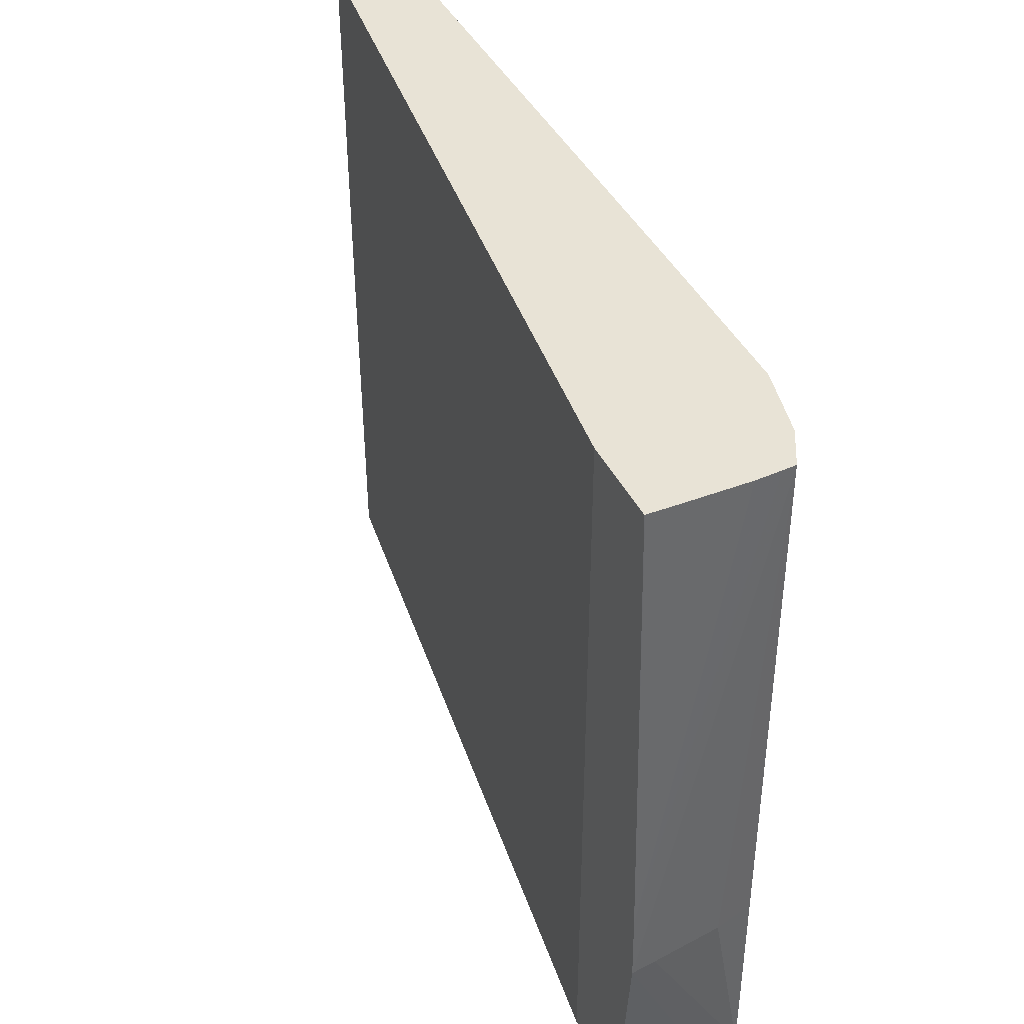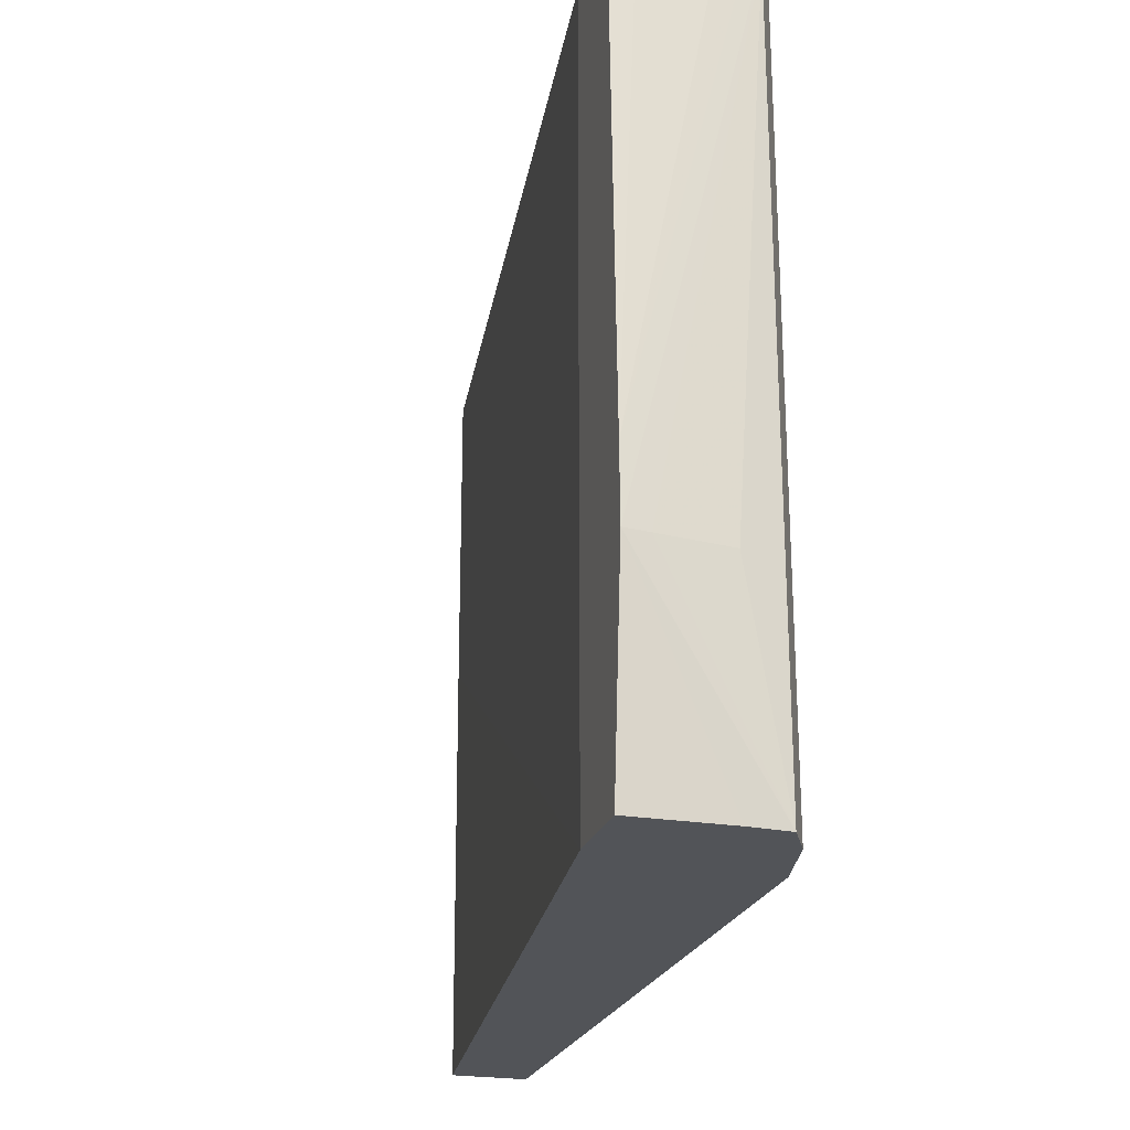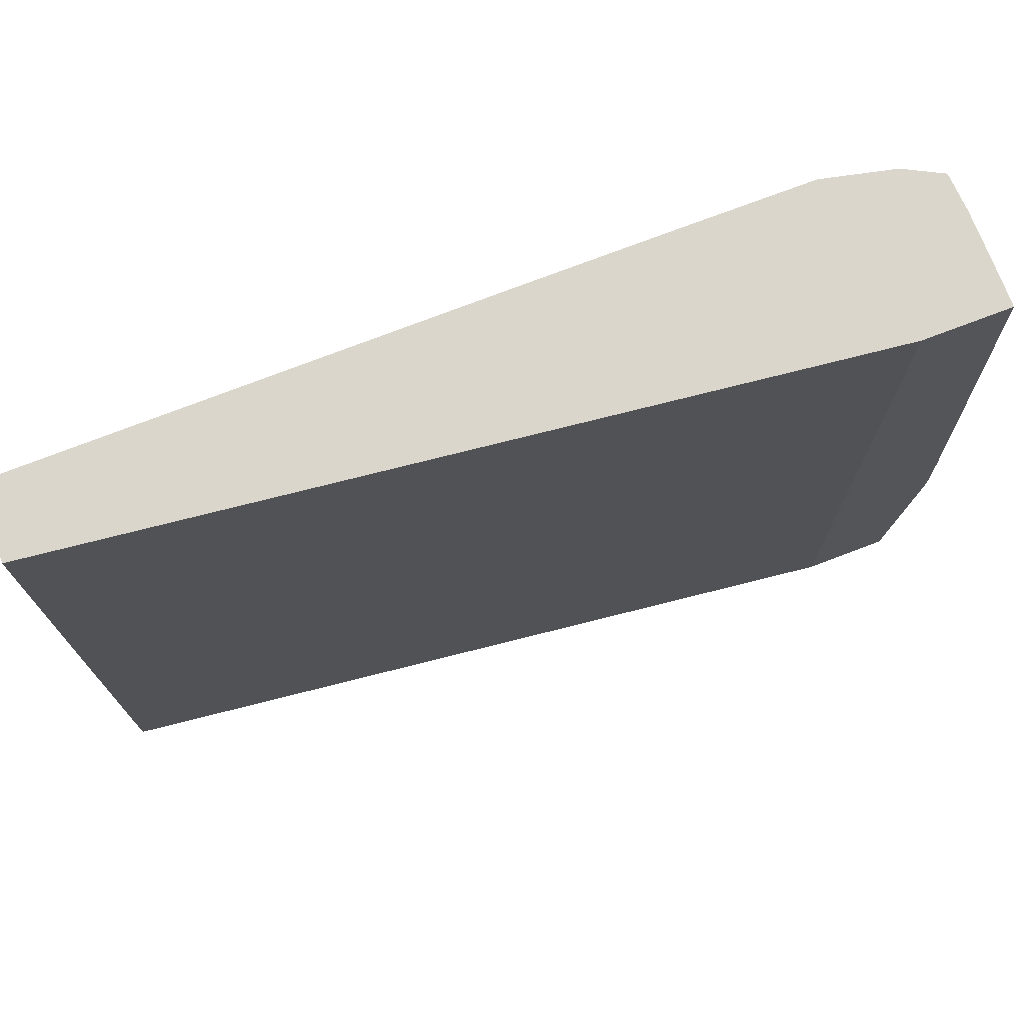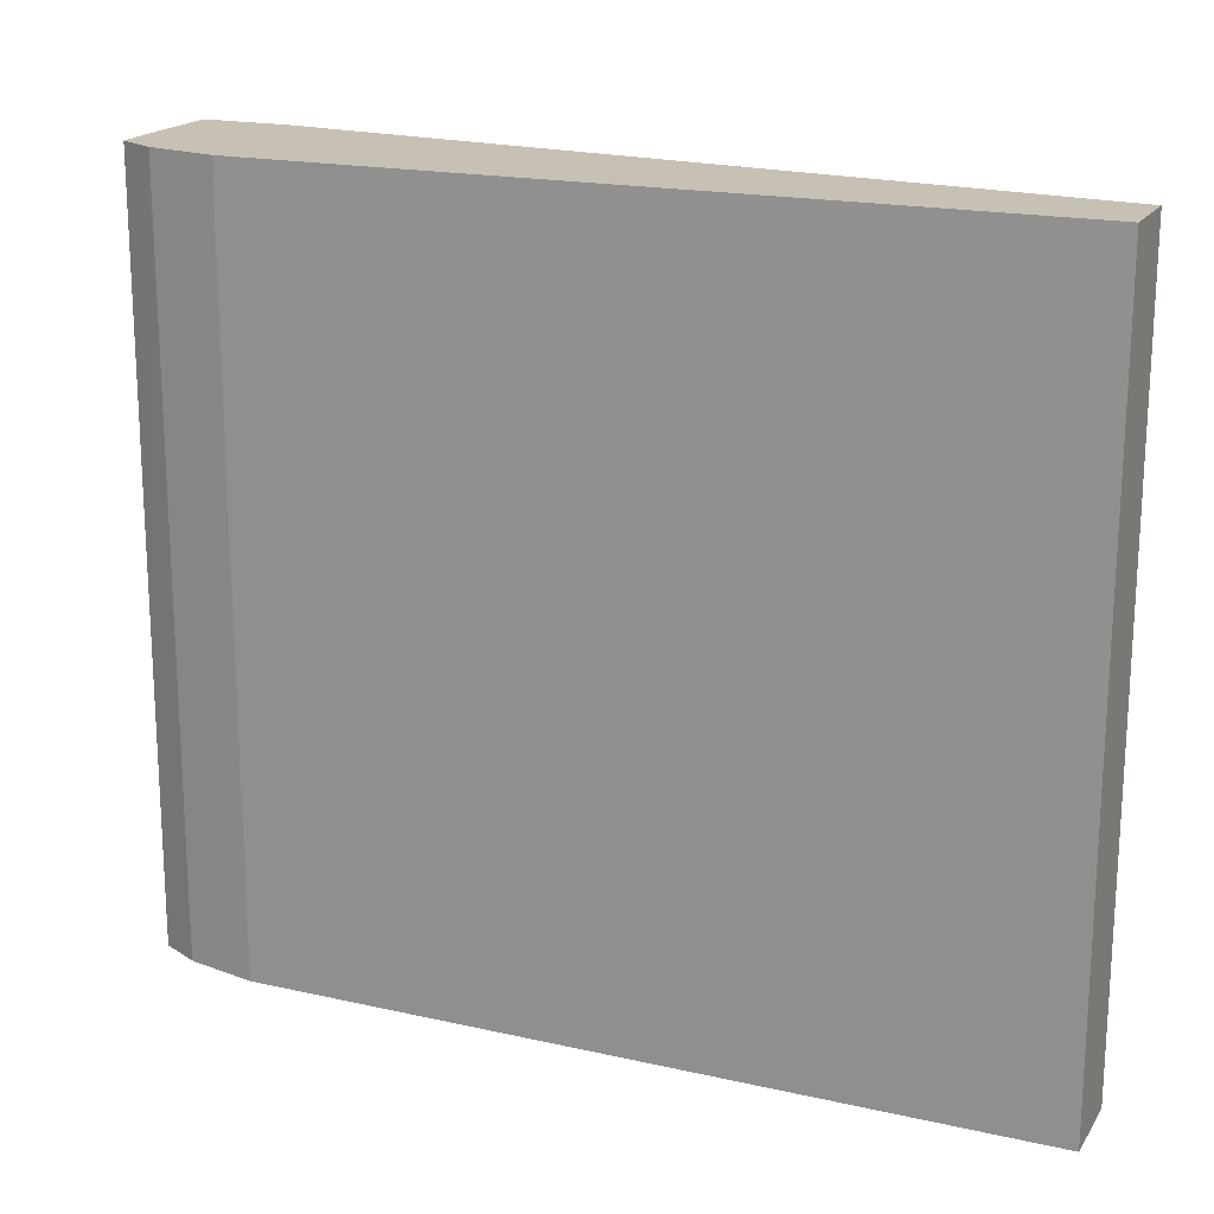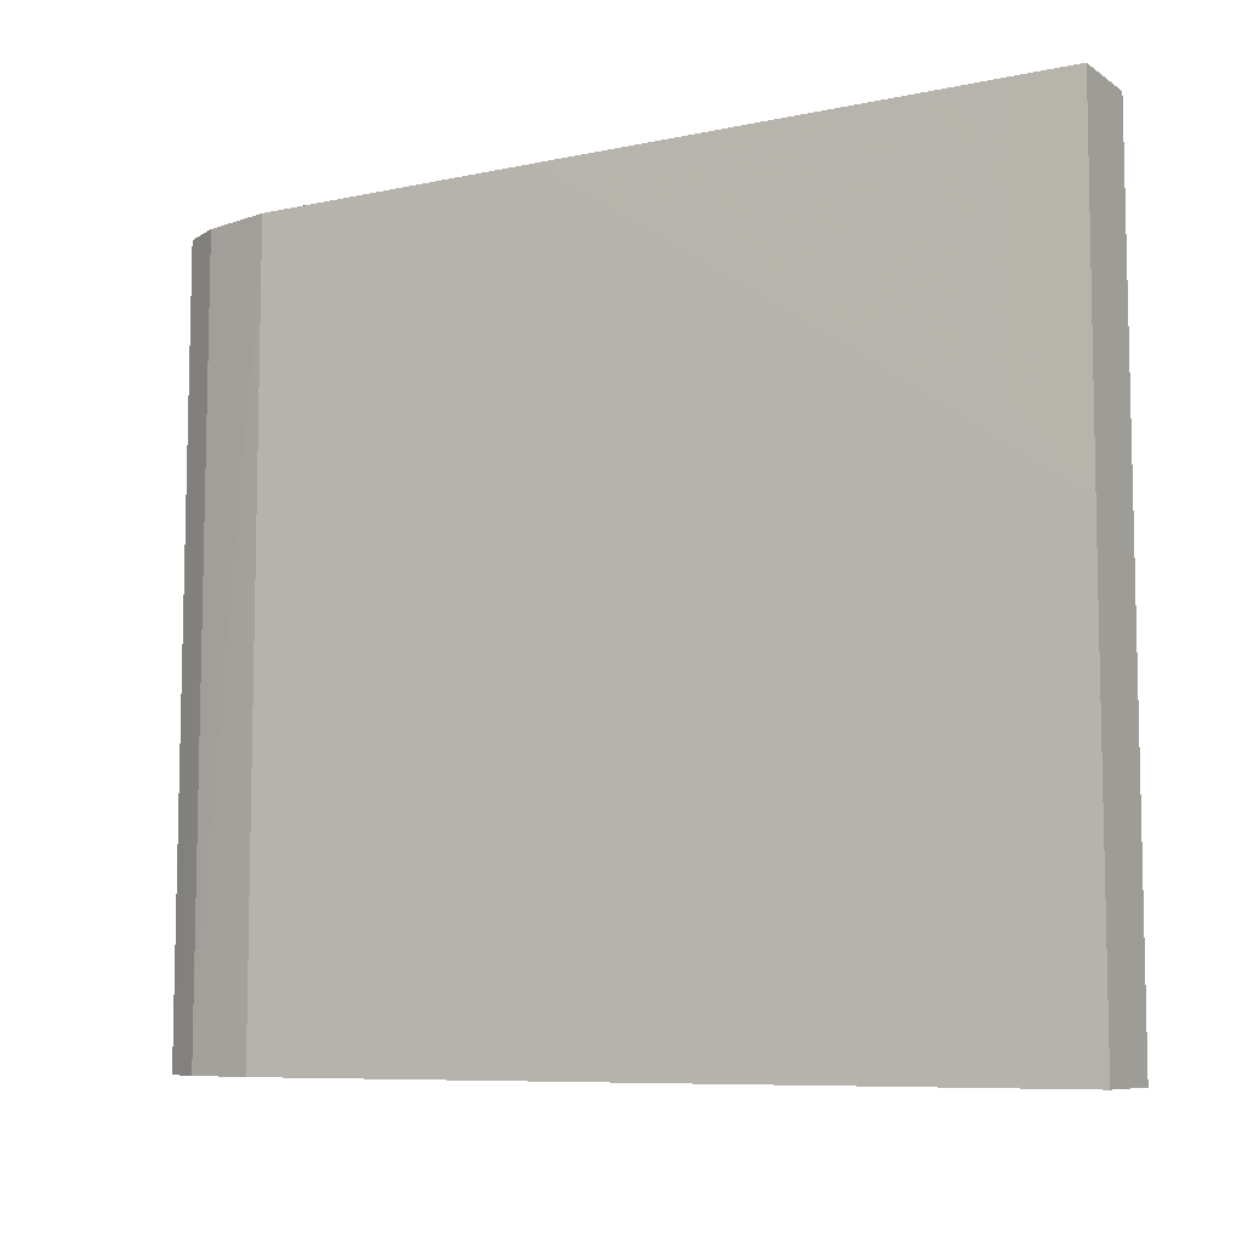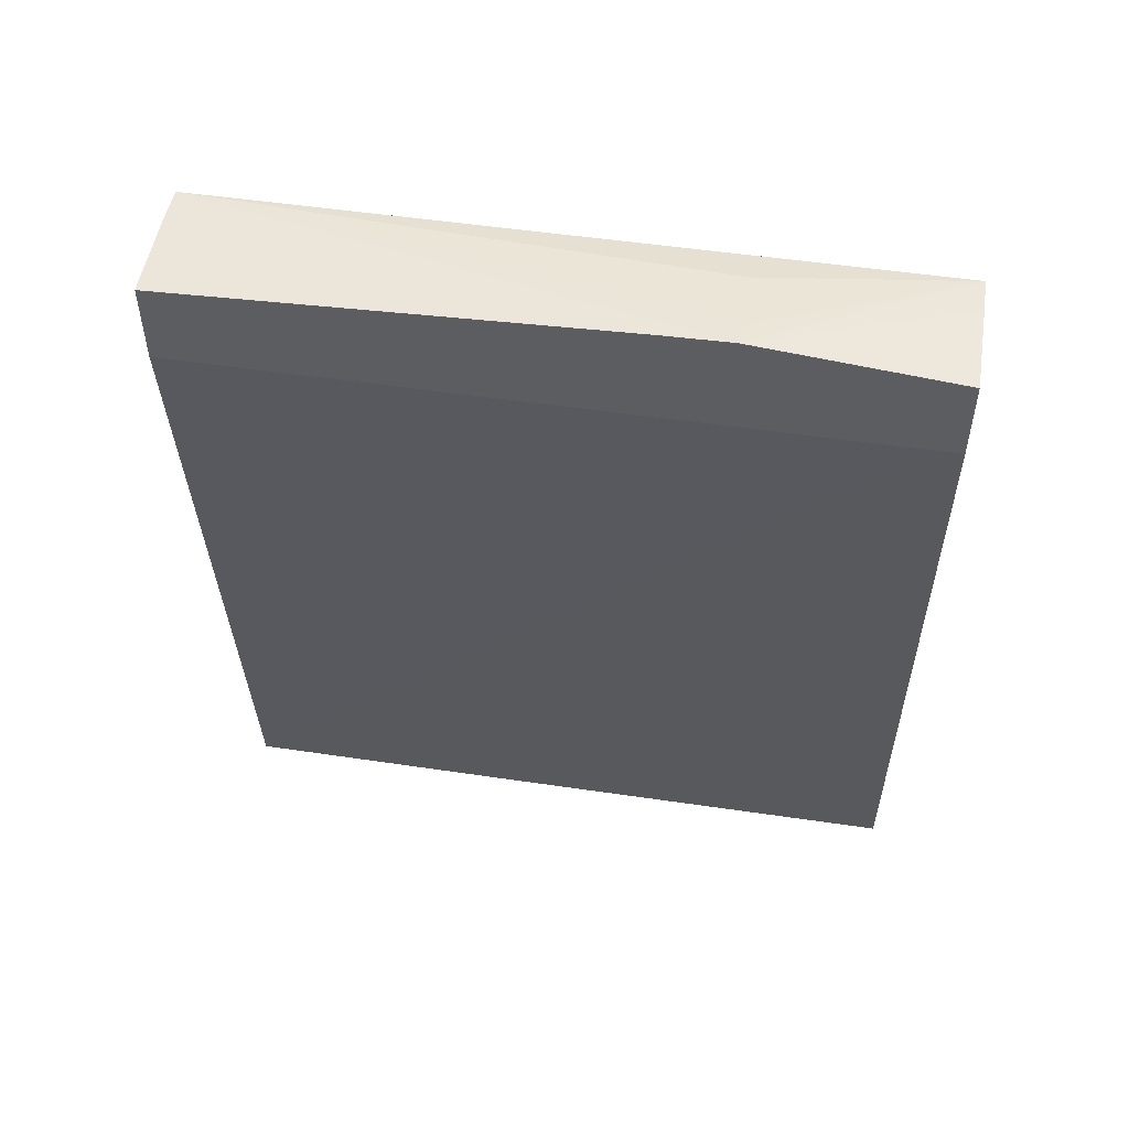
<metadata>
{"format":"obj","ext":"obj","renderer":"f3d","projection":"perspective","resolution":1024,"background":"white","views":[{"elev":41.7,"azim":-24.5,"up":"+Y"},{"elev":-23.2,"azim":-15.7,"up":"+Y"},{"elev":73.7,"azim":-110.9,"up":"+Y"},{"elev":18.6,"azim":113.4,"up":"+Y"},{"elev":-8.1,"azim":120.7,"up":"+Y"},{"elev":51.9,"azim":-80.8,"up":"+Z"}]}
</metadata>
<code>
v 0.04844 -0.00789 -0.00642
v 0.0484 0.007322 -0.00642
v 0.05167 -0.00789 -0.00642
v 0.04452 -0.00789 0.02692
v 0.04839 0.009865 -0.00642
v 0.05167 0.003922 -0.00642
v 0.05167 0.006895 -0.0009027
v 0.05167 0.003922 -0.0009027
v 0.05167 0.01284 0.008016
v 0.05167 0.01284 0.01396
v 0.05167 0.006895 0.02585
v 0.05167 -0.002027 0.02288
v 0.05167 -0.00789 0.02585
v 0.04452 -0.00789 0.03056
v 0.04452 -0.006927 0.02692
v 0.04838 0.02371 -0.00642
v 0.04839 0.01284 -0.00642
v 0.04839 0.01029 -0.00642
v 0.05166 0.006895 -0.00642
v 0.05166 0.006895 -0.003878
v 0.05166 0.01284 0.005045
v 0.05167 0.009865 0.002069
v 0.05167 0.01581 0.01099
v 0.05167 0.01581 0.02585
v 0.05105 -0.00789 0.02874
v 0.04854 -0.00789 0.03055
v 0.04452 0.0009492 0.03143
v 0.04452 0.02371 0.02688
v 0.05153 0.02371 -0.00642
v 0.05164 0.009865 -0.00642
v 0.05165 0.009865 -0.003878
v 0.05166 0.01284 0.002069
v 0.05166 0.01581 0.008016
v 0.05166 0.01878 0.01396
v 0.05166 0.02176 0.01991
v 0.05166 0.02176 0.02585
v 0.05103 -0.00789 0.02883
v 0.05021 -0.00789 0.03043
v 0.04452 0.003922 0.03135
v 0.04557 0.0009492 0.03129
v 0.05017 0.02371 0.0304
v 0.04452 0.02371 0.03052
v 0.05153 0.02371 -0.005831
v 0.05163 0.01284 -0.003878
v 0.05164 0.01581 0.002069
v 0.05164 0.02176 0.01099
v 0.05165 0.01581 0.005045
v 0.05165 0.02176 0.01396
v 0.05166 0.01878 0.01099
v 0.05166 0.02176 0.01693
v 0.05166 0.02371 0.02288
v 0.05166 0.02371 0.0239
v 0.05166 0.02371 0.02585
v 0.05103 -0.005 0.02883
v 0.05024 -0.00789 0.03039
v 0.05021 -0.005 0.03043
v 0.04854 0.0009492 0.03087
v 0.04557 0.02371 0.03053
v 0.04455 0.02371 0.03052
v 0.04452 0.02369 0.03052
v 0.04961 0.02371 0.03044
v 0.04854 0.02371 0.03051
v 0.04752 0.02371 0.03052
v 0.05018 0.01581 0.03041
v 0.0507 0.02371 0.02937
v 0.0502 0.0009492 0.03042
v 0.05154 0.02371 -0.003878
v 0.05163 0.02371 0.01099
v 0.05164 0.02371 0.01396
v 0.05165 0.02371 0.01693
v 0.05166 0.02371 0.01991
v 0.05143 0.02371 0.02687
v 0.05102 0.0009492 0.02883
v 0.051 0.01581 0.02883
v 0.05099 0.02176 0.02883
v 0.05098 0.02371 0.02883
f 1 2 5
f 1 5 18
f 1 18 17
f 1 17 16
f 1 16 29
f 1 29 30
f 1 30 19
f 1 19 6
f 1 6 3
f 1 3 13
f 1 13 25
f 1 25 37
f 1 37 55
f 1 55 38
f 1 38 26
f 1 26 14
f 1 14 4
f 1 4 2
f 2 4 5
f 3 6 7
f 3 7 8
f 3 8 9
f 3 9 10
f 3 10 11
f 3 11 12
f 3 12 13
f 4 14 27
f 4 27 39
f 4 39 60
f 4 60 42
f 4 42 28
f 4 28 15
f 4 15 16
f 4 16 17
f 4 17 18
f 4 18 5
f 6 19 20
f 6 20 21
f 6 21 22
f 6 22 7
f 7 22 23
f 7 23 9
f 7 9 8
f 9 23 35
f 9 35 36
f 9 36 24
f 9 24 10
f 10 24 11
f 11 24 25
f 11 25 13
f 11 13 12
f 14 26 27
f 15 28 16
f 16 28 42
f 16 42 59
f 16 59 58
f 16 58 63
f 16 63 62
f 16 62 61
f 16 61 41
f 16 41 65
f 16 65 76
f 16 76 72
f 16 72 53
f 16 53 52
f 16 52 51
f 16 51 71
f 16 71 70
f 16 70 69
f 16 69 68
f 16 68 67
f 16 67 43
f 16 43 29
f 19 30 31
f 19 31 32
f 19 32 20
f 20 32 33
f 20 33 21
f 21 33 50
f 21 50 34
f 21 34 22
f 22 34 23
f 23 34 35
f 24 36 25
f 25 36 37
f 26 38 27
f 27 38 40
f 27 40 41
f 27 41 39
f 29 43 30
f 30 43 44
f 30 44 45
f 30 45 46
f 30 46 47
f 30 47 31
f 31 47 32
f 32 47 48
f 32 48 49
f 32 49 33
f 33 49 50
f 34 50 35
f 35 50 51
f 35 51 52
f 35 52 36
f 36 52 53
f 36 53 37
f 37 54 55
f 37 53 54
f 38 56 57
f 38 57 40
f 38 55 56
f 39 58 59
f 39 59 60
f 39 41 61
f 39 61 62
f 39 62 63
f 39 63 58
f 40 57 41
f 41 64 65
f 41 57 66
f 41 66 64
f 42 60 59
f 43 67 44
f 44 67 68
f 44 68 46
f 44 46 45
f 46 68 69
f 46 69 48
f 46 48 47
f 48 69 70
f 48 70 50
f 48 50 49
f 50 70 71
f 50 71 51
f 53 72 54
f 54 73 55
f 54 72 73
f 55 73 74
f 55 74 75
f 55 75 76
f 55 76 66
f 55 66 56
f 56 66 57
f 64 66 65
f 65 66 76
f 72 76 75
f 72 75 74
f 72 74 73

</code>
